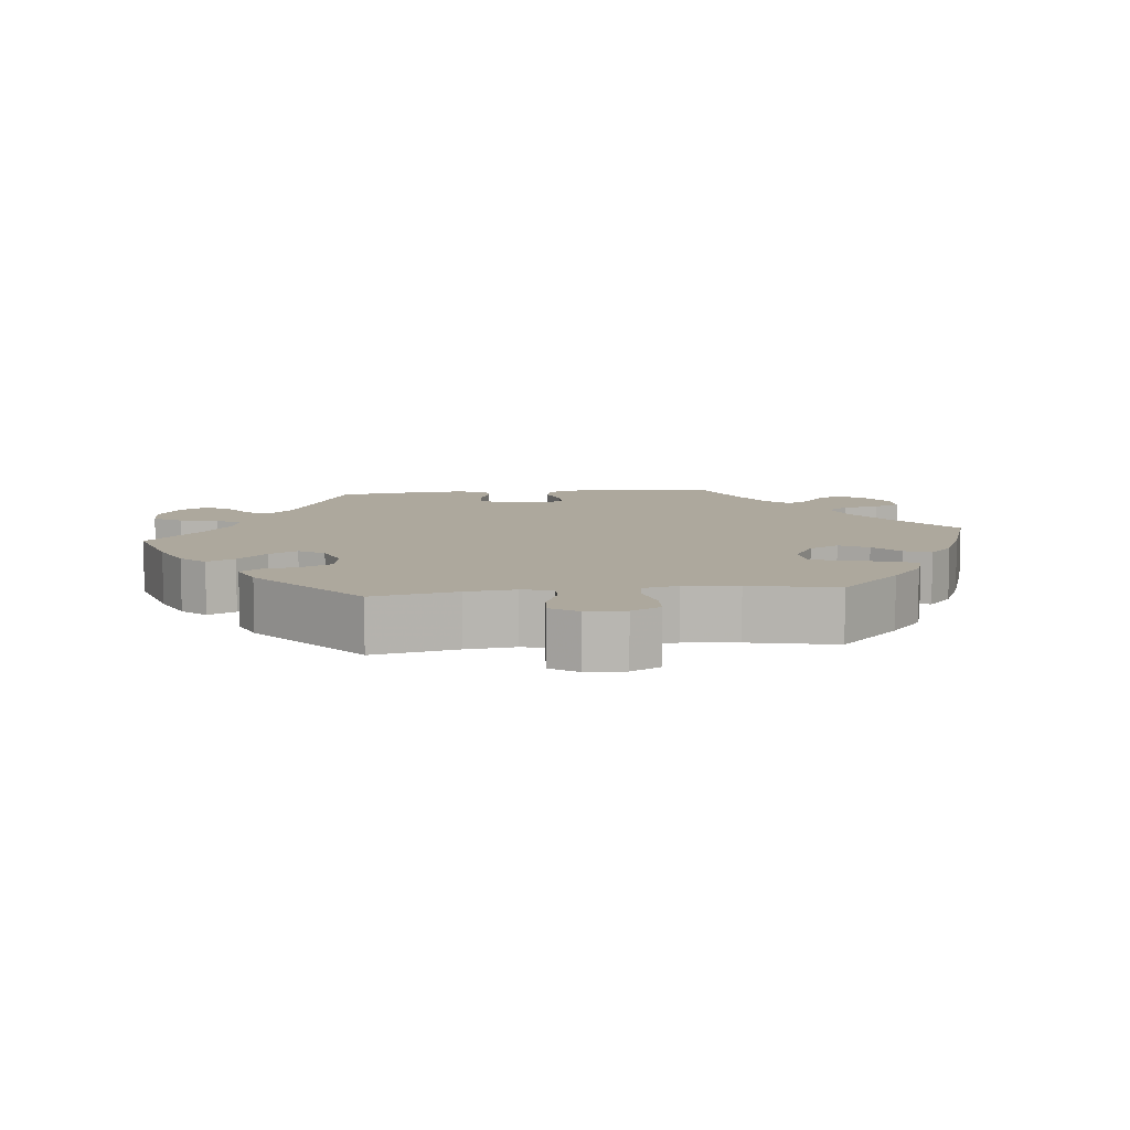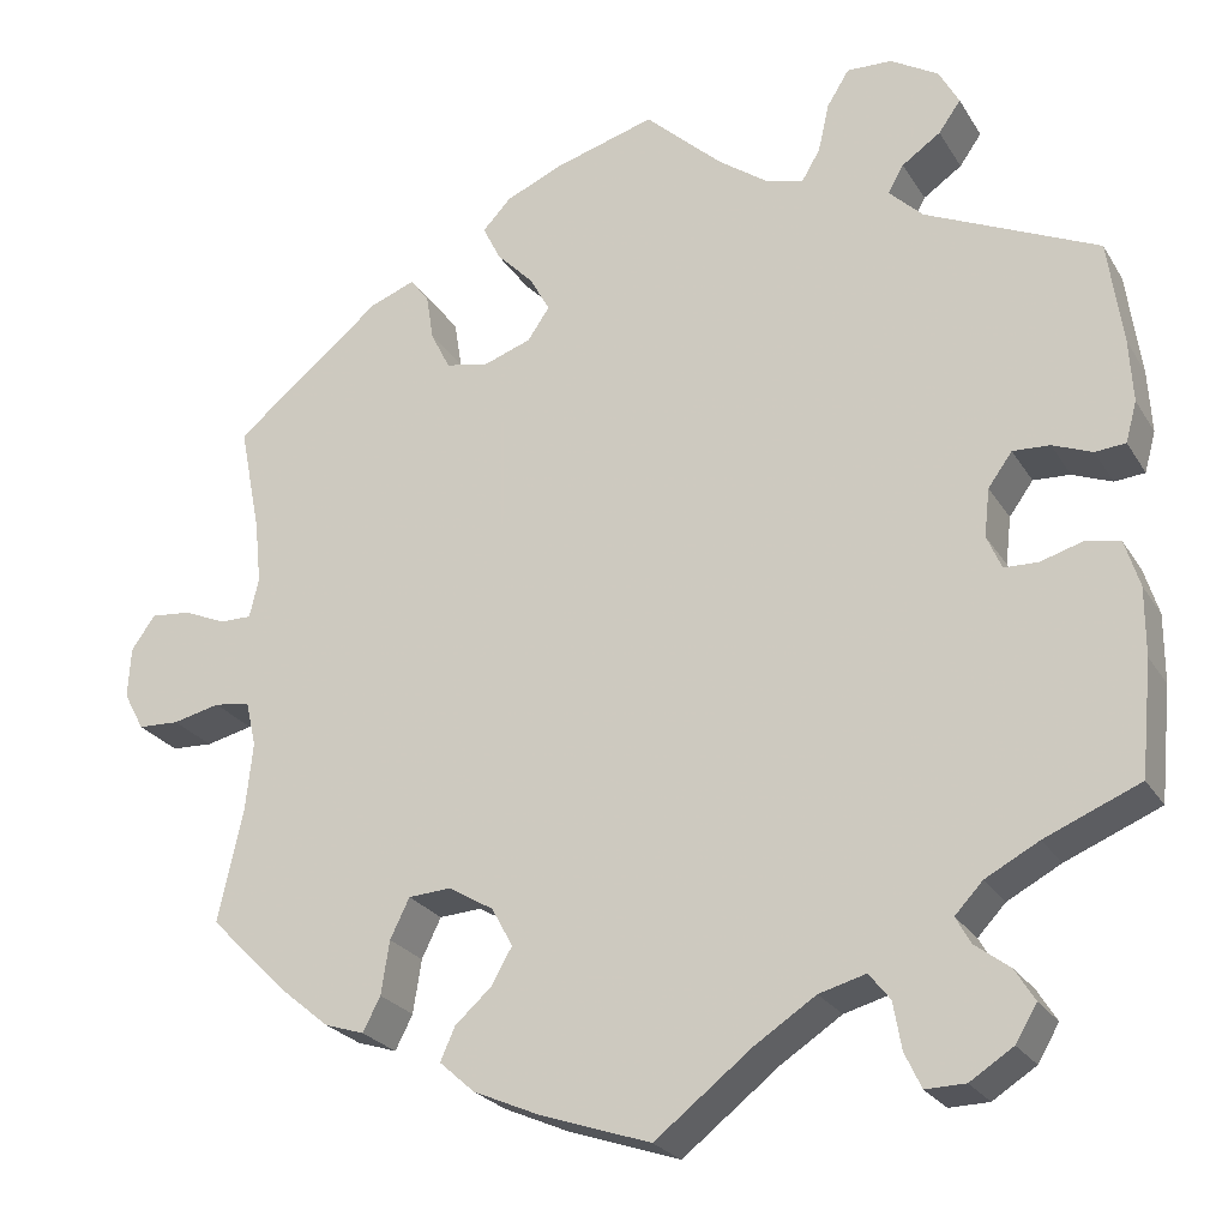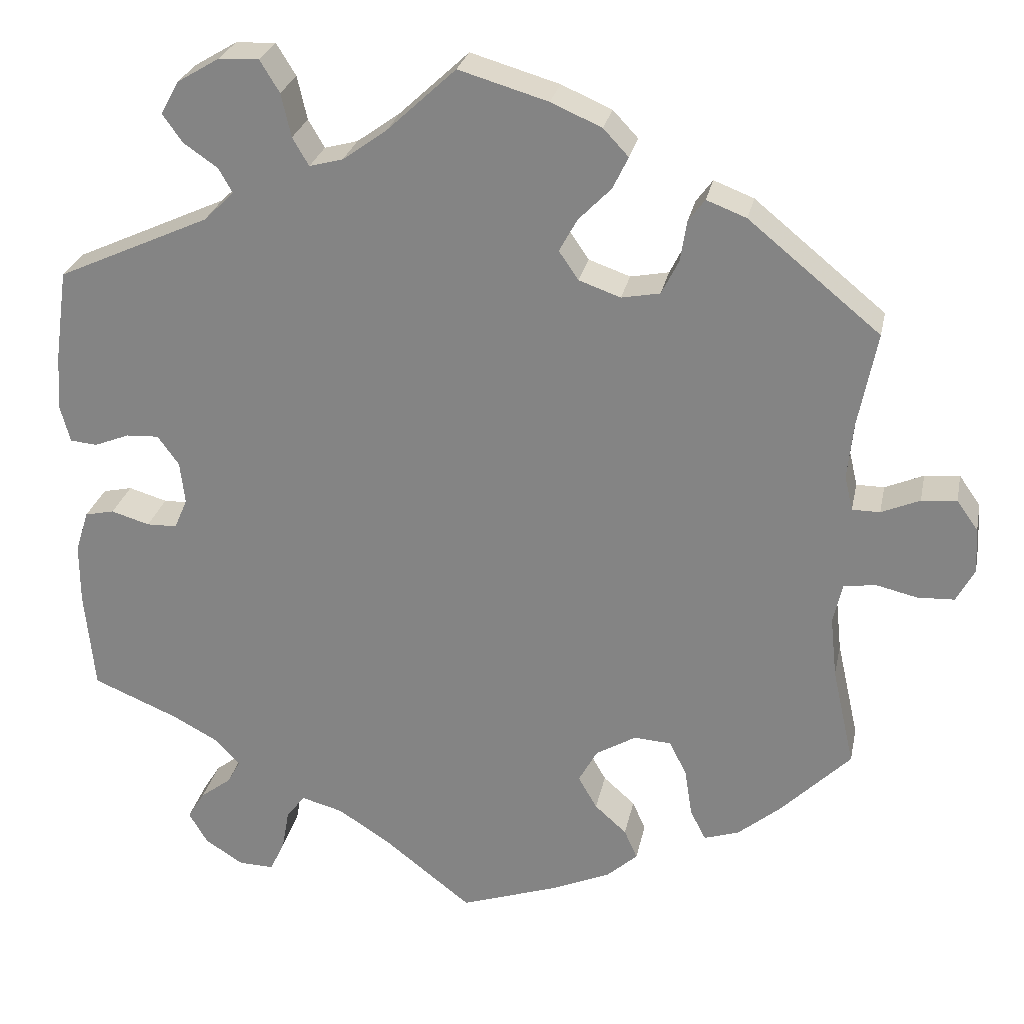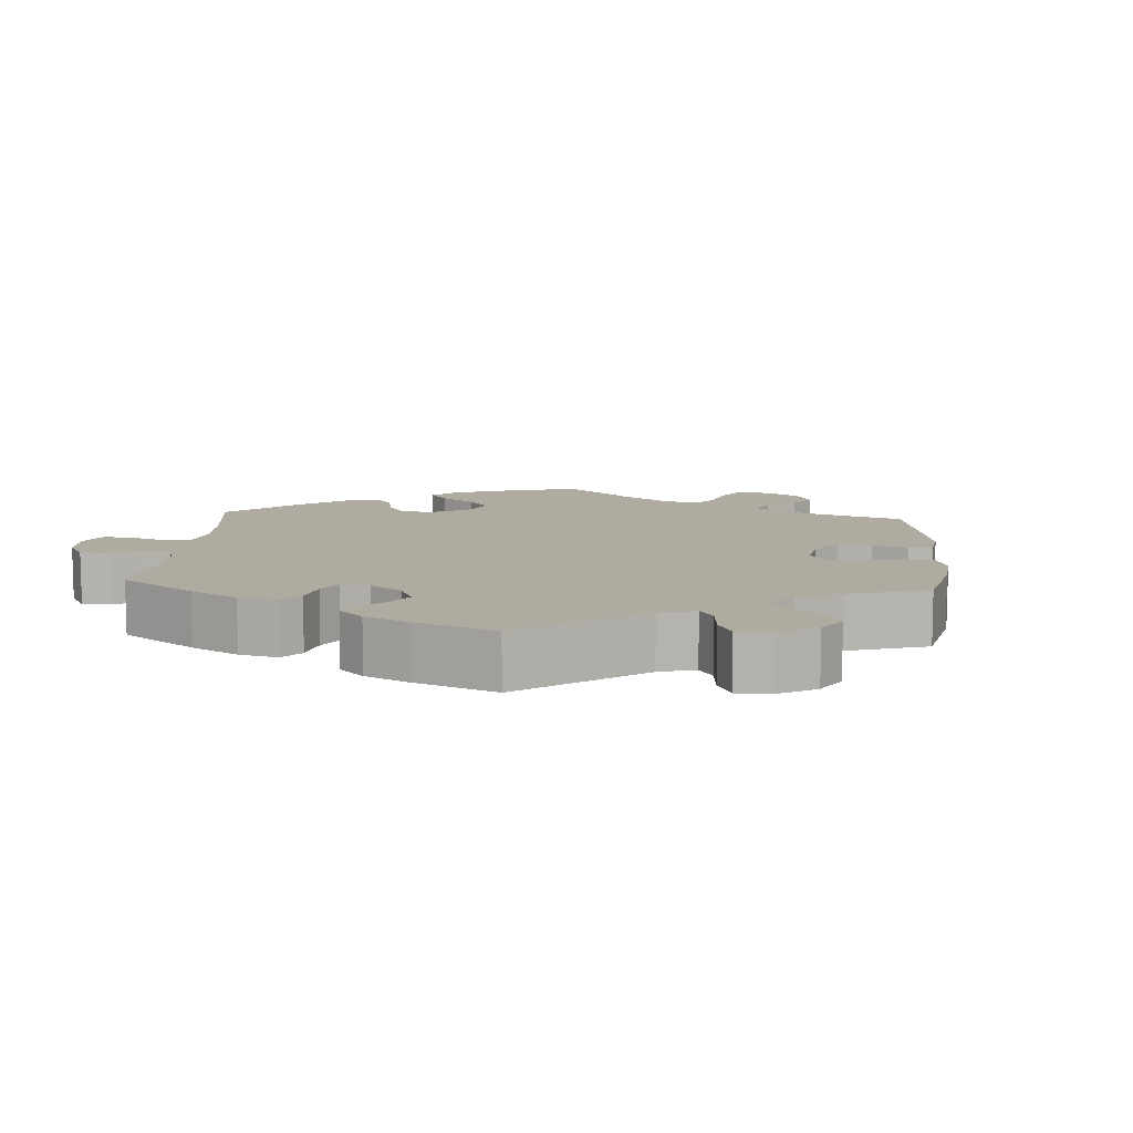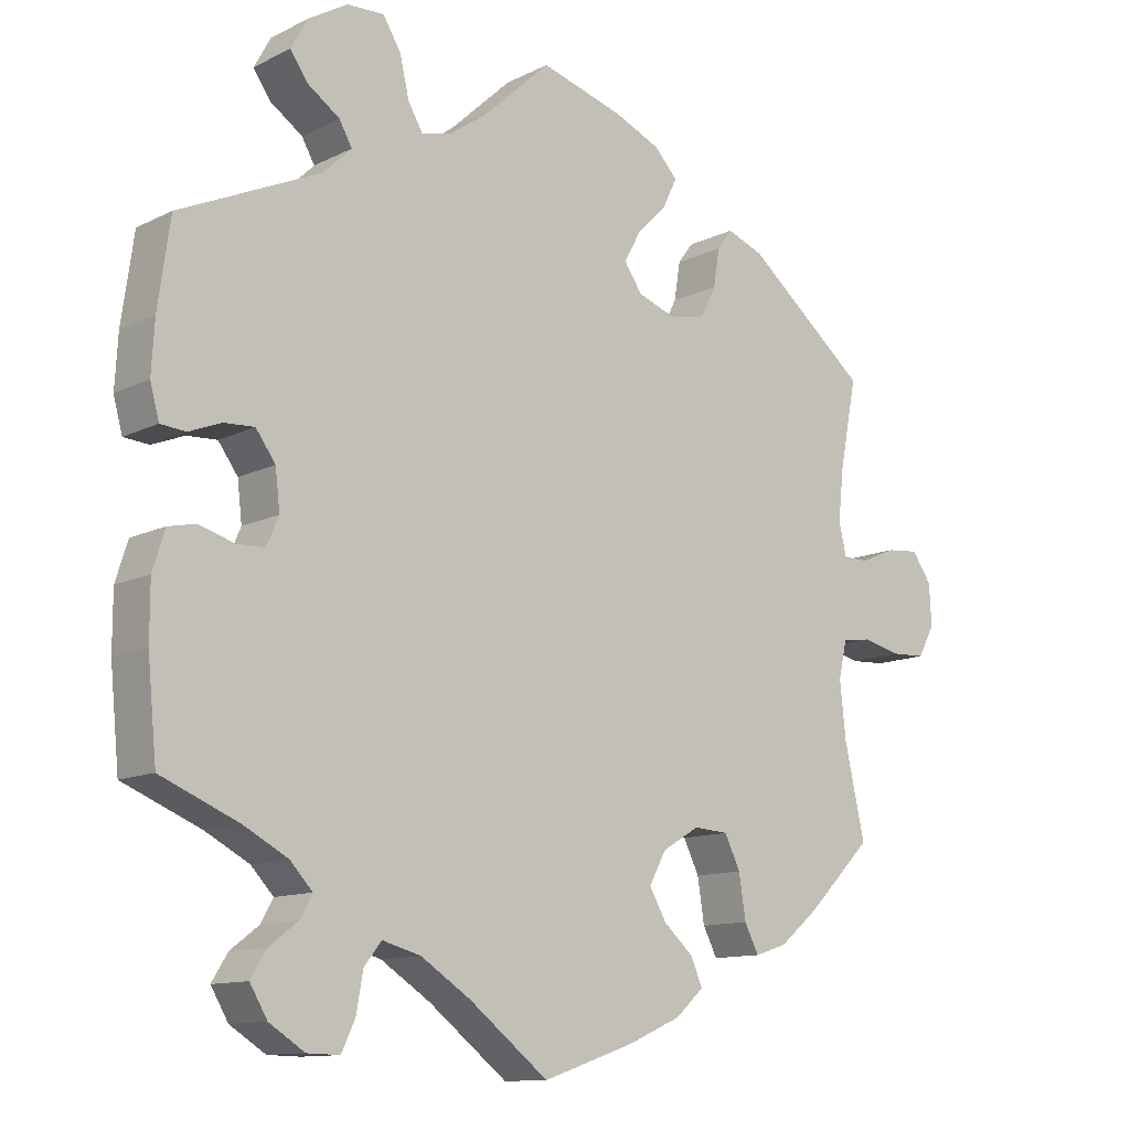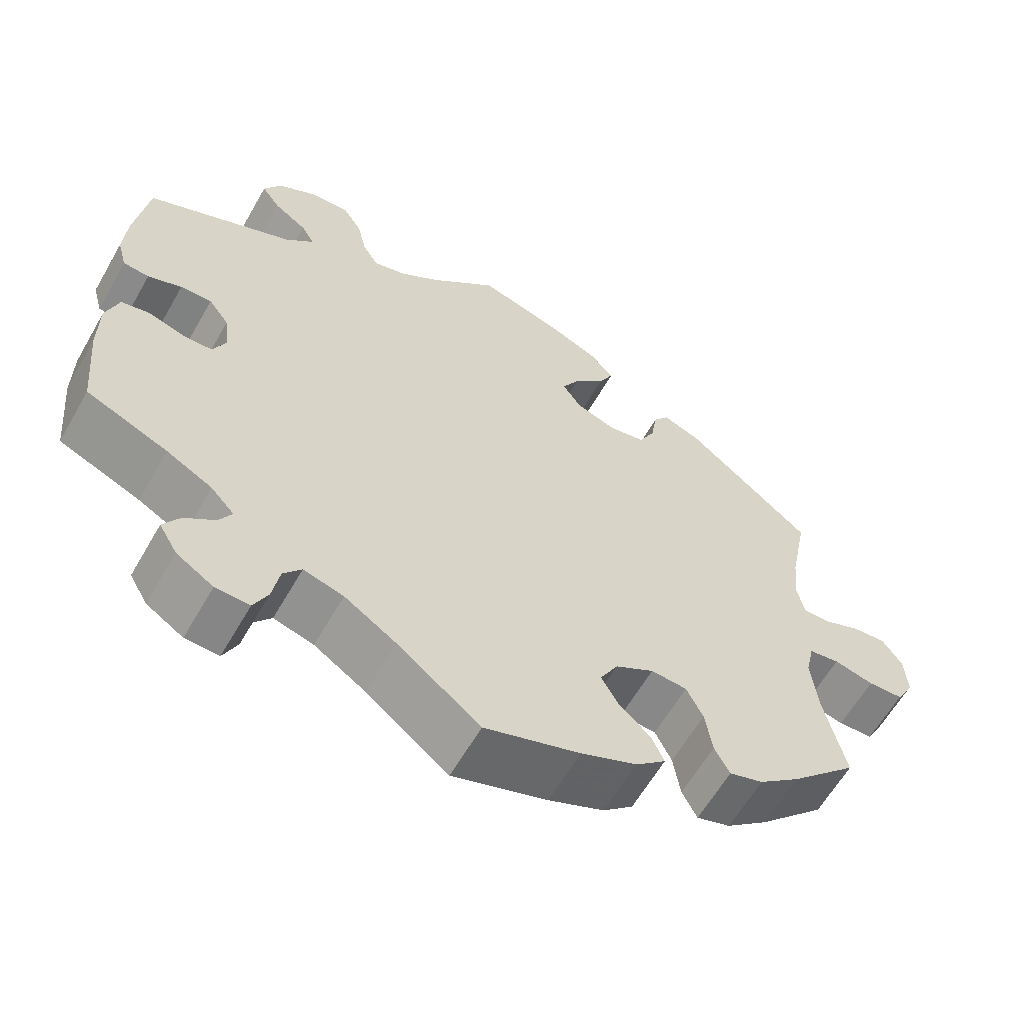
<metadata>
{"format":"obj","ext":"obj","renderer":"f3d","projection":"perspective","resolution":1024,"background":"white","views":[{"elev":8.7,"azim":83.3,"up":"+Y"},{"elev":-24.5,"azim":-155.7,"up":"+Z"},{"elev":26.5,"azim":11.4,"up":"+Z"},{"elev":9.8,"azim":-56.0,"up":"+Y"},{"elev":-11.8,"azim":-40.4,"up":"+Z"},{"elev":-61.5,"azim":-29.8,"up":"+Z"}]}
</metadata>
<code>
v -0.313 0.07 0.374
v -0.276 0.07 0.41
v -0.293 0.07 0.44
v -0.335 0.07 0.469
v -0.359 0.07 0.503
v -0.337 0.07 0.543
v -0.285 0.07 0.574
v -0.236 0.07 0.576
v -0.212 0.07 0.537
v -0.2 0.07 0.484
v -0.18 0.07 0.45
v -0.139 0.07 0.461
v -0.085 0.07 0.5
v -0.001 0.07 0.578
v 0.108 0.07 0.546
v 0.17 0.07 0.519
v 0.201 0.07 0.486
v 0.182 0.07 0.447
v 0.142 0.07 0.406
v 0.12 0.07 0.366
v 0.144 0.07 0.331
v 0.195 0.07 0.313
v 0.242 0.07 0.322
v 0.263 0.07 0.364
v 0.271 0.07 0.414
v 0.291 0.07 0.441
v 0.34 0.07 0.422
v 0.501 0.07 0.29
v 0.478 0.07 0.173
v 0.471 0.07 0.105
v 0.481 0.07 0.062
v 0.515 0.07 0.062
v 0.562 0.07 0.082
v 0.605 0.07 0.086
v 0.631 0.07 0.049
v 0.634 0.07 -0.006
v 0.612 0.07 -0.047
v 0.567 0.07 -0.049
v 0.516 0.07 -0.037
v 0.477 0.07 -0.043
v 0.466 0.07 -0.092
v 0.474 0.07 -0.167
v 0.501 0.07 -0.288
v 0.416 0.07 -0.373
v 0.363 0.07 -0.417
v 0.32 0.07 -0.431
v 0.301 0.07 -0.394
v 0.292 0.07 -0.336
v 0.271 0.07 -0.293
v 0.225 0.07 -0.29
v 0.176 0.07 -0.319
v 0.153 0.07 -0.361
v 0.176 0.07 -0.401
v 0.215 0.07 -0.436
v 0.231 0.07 -0.472
v 0.193 0.07 -0.506
v 0.122 0.07 -0.537
v 0.001 0.07 -0.578
v -0.104 0.07 -0.496
v -0.17 0.07 -0.453
v -0.221 0.07 -0.439
v -0.244 0.07 -0.468
v -0.253 0.07 -0.519
v -0.271 0.07 -0.557
v -0.314 0.07 -0.556
v -0.361 0.07 -0.526
v -0.384 0.07 -0.487
v -0.363 0.07 -0.453
v -0.325 0.07 -0.424
v -0.309 0.07 -0.395
v -0.339 0.07 -0.363
v -0.397 0.07 -0.332
v -0.5 0.07 -0.289
v -0.512 0.07 -0.166
v -0.512 0.07 -0.092
v -0.496 0.07 -0.041
v -0.46 0.07 -0.033
v -0.413 0.07 -0.047
v -0.376 0.07 -0.046
v -0.36 0.07 -0.009
v -0.366 0.07 0.043
v -0.392 0.07 0.079
v -0.432 0.07 0.077
v -0.475 0.07 0.06
v -0.508 0.07 0.063
v -0.52 0.07 0.107
v -0.516 0.07 0.175
v -0.5 0.07 0.289
v -0.313 0 0.374
v -0.276 0 0.41
v -0.293 0 0.44
v -0.335 0 0.469
v -0.359 0 0.503
v -0.337 0 0.543
v -0.285 0 0.574
v -0.236 0 0.576
v -0.212 0 0.537
v -0.2 0 0.484
v -0.18 0 0.45
v -0.139 0 0.461
v -0.085 0 0.5
v -0.001 0 0.578
v 0.108 0 0.546
v 0.17 0 0.519
v 0.201 0 0.486
v 0.182 0 0.447
v 0.142 0 0.406
v 0.12 0 0.366
v 0.144 0 0.331
v 0.195 0 0.313
v 0.242 0 0.322
v 0.263 0 0.364
v 0.271 0 0.414
v 0.291 0 0.441
v 0.34 0 0.422
v 0.501 0 0.29
v 0.478 0 0.173
v 0.471 0 0.105
v 0.481 0 0.062
v 0.515 0 0.062
v 0.562 0 0.082
v 0.605 0 0.086
v 0.631 0 0.049
v 0.634 0 -0.006
v 0.612 0 -0.047
v 0.567 0 -0.049
v 0.516 0 -0.037
v 0.477 0 -0.043
v 0.466 0 -0.092
v 0.474 0 -0.167
v 0.501 0 -0.288
v 0.416 0 -0.373
v 0.363 0 -0.417
v 0.32 0 -0.431
v 0.301 0 -0.394
v 0.292 0 -0.336
v 0.271 0 -0.293
v 0.225 0 -0.29
v 0.176 0 -0.319
v 0.153 0 -0.361
v 0.176 0 -0.401
v 0.215 0 -0.436
v 0.231 0 -0.472
v 0.193 0 -0.506
v 0.122 0 -0.537
v 0.001 0 -0.578
v -0.104 0 -0.496
v -0.17 0 -0.453
v -0.221 0 -0.439
v -0.244 0 -0.468
v -0.253 0 -0.519
v -0.271 0 -0.557
v -0.314 0 -0.556
v -0.361 0 -0.526
v -0.384 0 -0.487
v -0.363 0 -0.453
v -0.325 0 -0.424
v -0.309 0 -0.395
v -0.339 0 -0.363
v -0.397 0 -0.332
v -0.5 0 -0.289
v -0.512 0 -0.166
v -0.512 0 -0.092
v -0.496 0 -0.041
v -0.46 0 -0.033
v -0.413 0 -0.047
v -0.376 0 -0.046
v -0.36 0 -0.009
v -0.366 0 0.043
v -0.392 0 0.079
v -0.432 0 0.077
v -0.475 0 0.06
v -0.508 0 0.063
v -0.52 0 0.107
v -0.516 0 0.175
v -0.5 0 0.289
f 87 88 1
f 86 87 1 2
f 83 84 85 86
f 82 83 86 2
f 81 82 2
f 80 81 2
f 75 76 77 78
f 75 78 79
f 72 73 74 75
f 71 72 75 79
f 70 71 79 80
f 66 67 68 69
f 66 69 70
f 65 66 70
f 62 63 64 65
f 61 62 65 70
f 60 61 70 80
f 56 57 58 59
f 53 54 55 56
f 52 53 56 59
f 51 52 59 60
f 45 46 47 48
f 45 48 49
f 42 43 44 45
f 41 42 45 49
f 40 41 49 50
f 36 37 38 39
f 36 39 40
f 35 36 40
f 32 33 34 35
f 31 32 35 40
f 30 31 40 50
f 26 27 28 29
f 24 25 26 29
f 23 24 29 30
f 22 23 30 50
f 16 17 18 19
f 16 19 20
f 13 14 15 16
f 12 13 16 20
f 11 12 20 21
f 7 8 9 10
f 7 10 11
f 6 7 11
f 3 4 5 6
f 2 3 6 11
f 80 2 11 21
f 50 51 60 80
f 21 22 50 80
f 89 176 175
f 90 89 175 174
f 174 173 172 171
f 90 174 171 170
f 90 170 169
f 90 169 168
f 166 165 164 163
f 167 166 163
f 163 162 161 160
f 167 163 160 159
f 168 167 159 158
f 157 156 155 154
f 158 157 154
f 158 154 153
f 153 152 151 150
f 158 153 150 149
f 168 158 149 148
f 147 146 145 144
f 144 143 142 141
f 147 144 141 140
f 148 147 140 139
f 136 135 134 133
f 137 136 133
f 133 132 131 130
f 137 133 130 129
f 138 137 129 128
f 127 126 125 124
f 128 127 124
f 128 124 123
f 123 122 121 120
f 128 123 120 119
f 138 128 119 118
f 117 116 115 114
f 117 114 113 112
f 118 117 112 111
f 138 118 111 110
f 107 106 105 104
f 108 107 104
f 104 103 102 101
f 108 104 101 100
f 109 108 100 99
f 98 97 96 95
f 99 98 95
f 99 95 94
f 94 93 92 91
f 99 94 91 90
f 109 99 90 168
f 168 148 139 138
f 168 138 110 109
f 1 89 90 2
f 2 90 91 3
f 3 91 92 4
f 4 92 93 5
f 5 93 94 6
f 6 94 95 7
f 7 95 96 8
f 8 96 97 9
f 9 97 98 10
f 10 98 99 11
f 11 99 100 12
f 12 100 101 13
f 13 101 102 14
f 14 102 103 15
f 15 103 104 16
f 16 104 105 17
f 17 105 106 18
f 18 106 107 19
f 19 107 108 20
f 20 108 109 21
f 21 109 110 22
f 22 110 111 23
f 23 111 112 24
f 24 112 113 25
f 25 113 114 26
f 26 114 115 27
f 27 115 116 28
f 28 116 117 29
f 29 117 118 30
f 30 118 119 31
f 31 119 120 32
f 32 120 121 33
f 33 121 122 34
f 34 122 123 35
f 35 123 124 36
f 36 124 125 37
f 37 125 126 38
f 38 126 127 39
f 39 127 128 40
f 40 128 129 41
f 41 129 130 42
f 42 130 131 43
f 43 131 132 44
f 44 132 133 45
f 45 133 134 46
f 46 134 135 47
f 47 135 136 48
f 48 136 137 49
f 49 137 138 50
f 50 138 139 51
f 51 139 140 52
f 52 140 141 53
f 53 141 142 54
f 54 142 143 55
f 55 143 144 56
f 56 144 145 57
f 57 145 146 58
f 58 146 147 59
f 59 147 148 60
f 60 148 149 61
f 61 149 150 62
f 62 150 151 63
f 63 151 152 64
f 64 152 153 65
f 65 153 154 66
f 66 154 155 67
f 67 155 156 68
f 68 156 157 69
f 69 157 158 70
f 70 158 159 71
f 71 159 160 72
f 72 160 161 73
f 73 161 162 74
f 74 162 163 75
f 75 163 164 76
f 76 164 165 77
f 77 165 166 78
f 78 166 167 79
f 79 167 168 80
f 80 168 169 81
f 81 169 170 82
f 82 170 171 83
f 83 171 172 84
f 84 172 173 85
f 85 173 174 86
f 86 174 175 87
f 87 175 176 88
f 88 176 89 1

</code>
